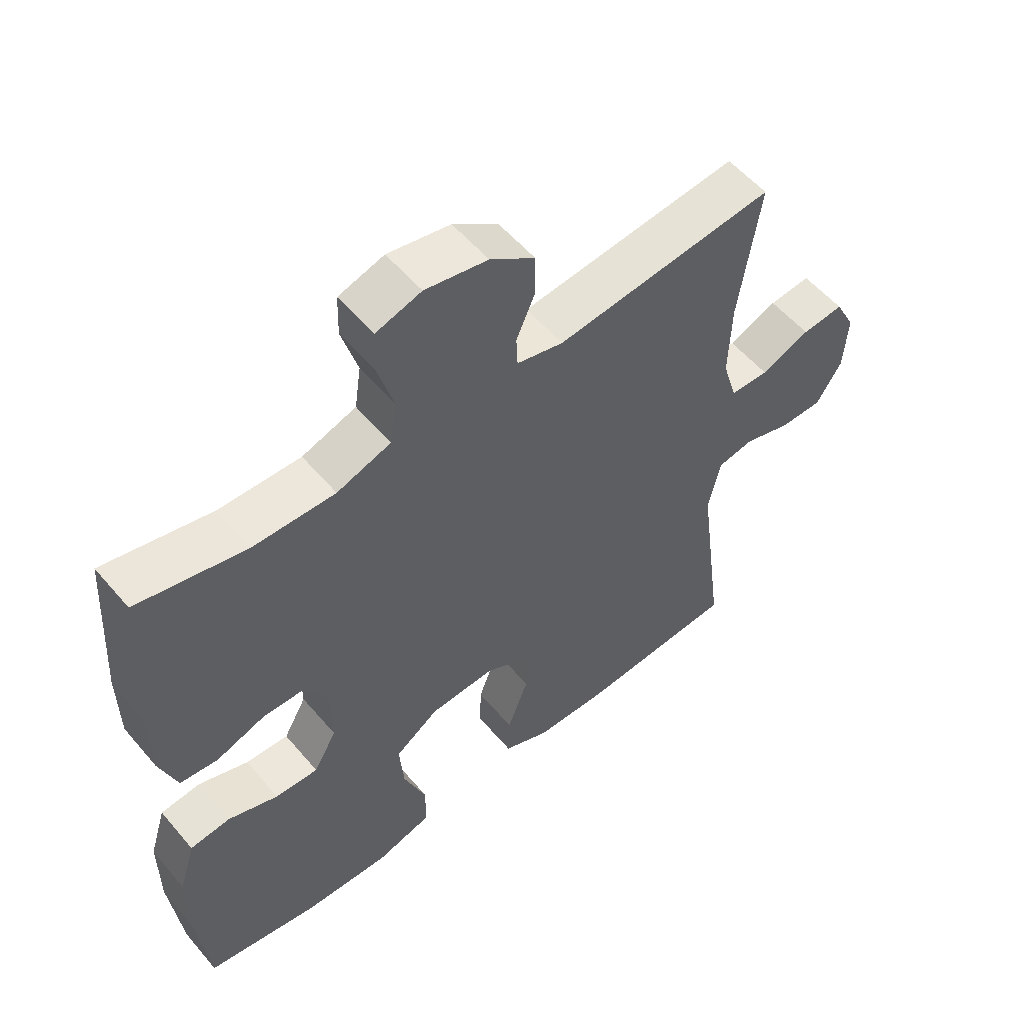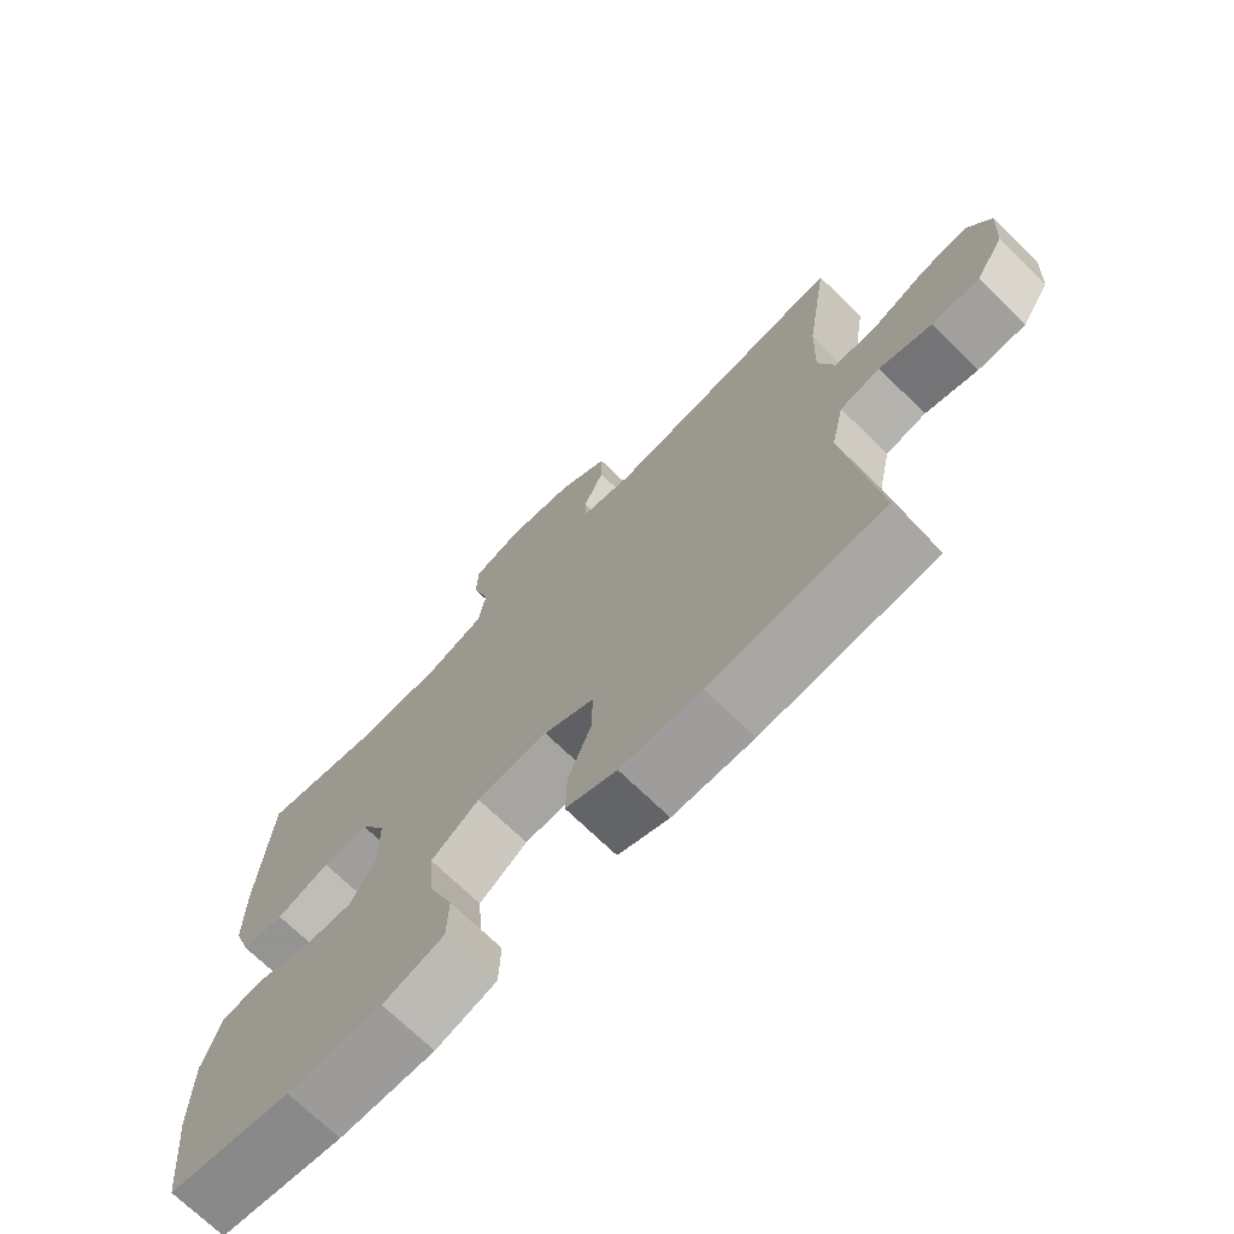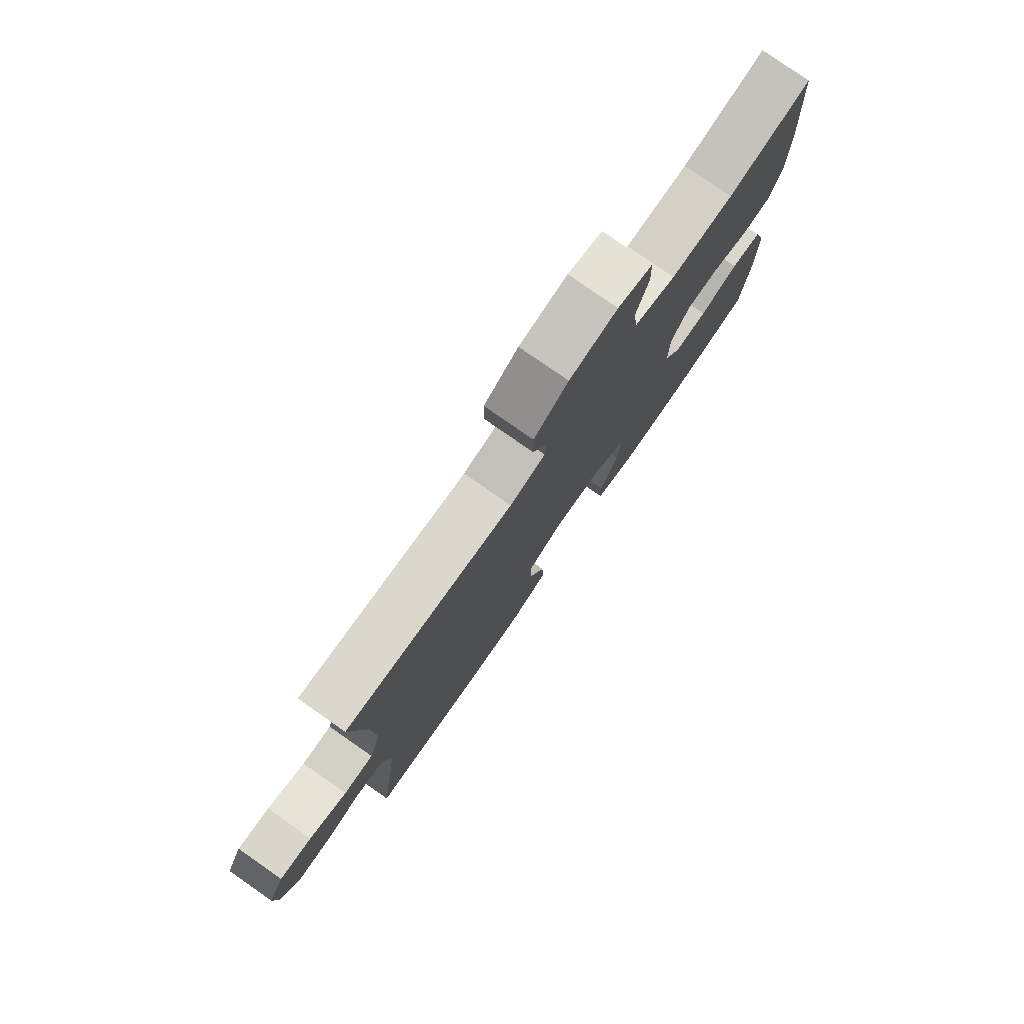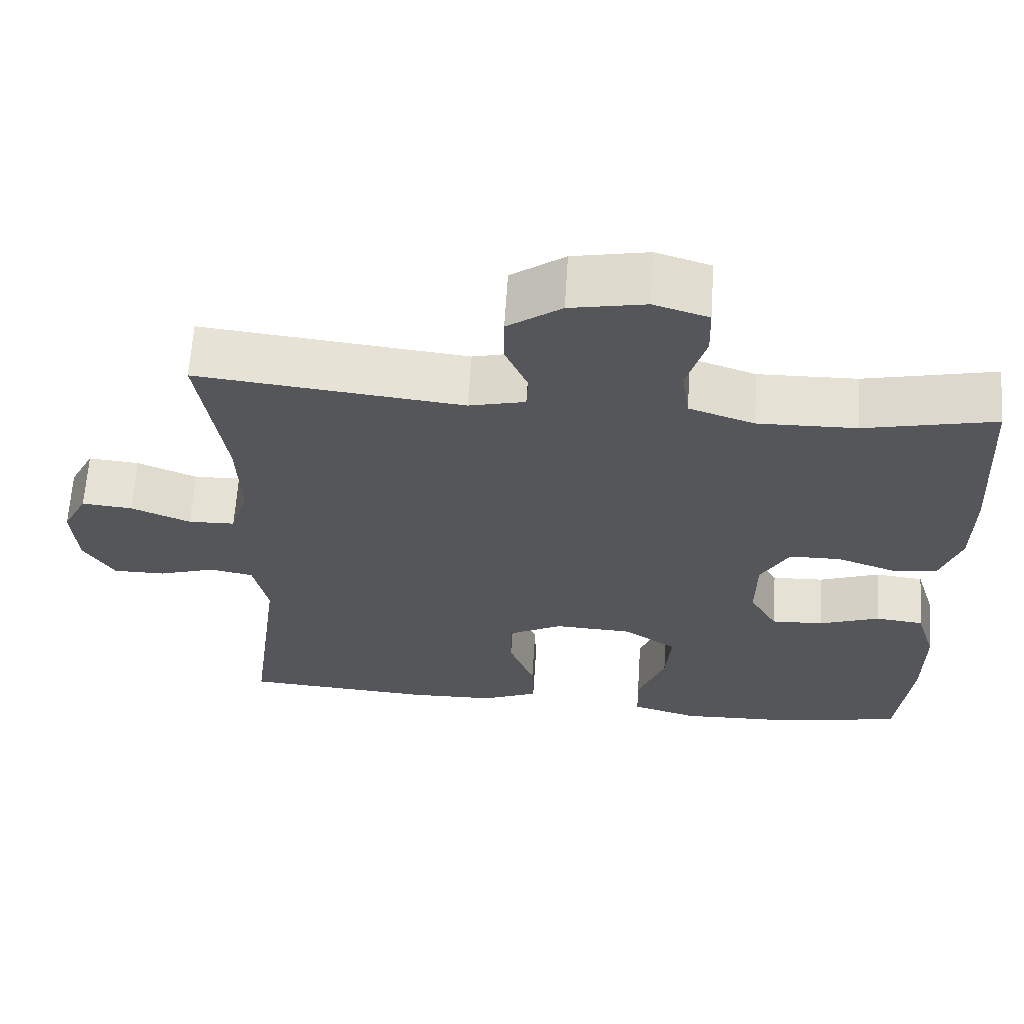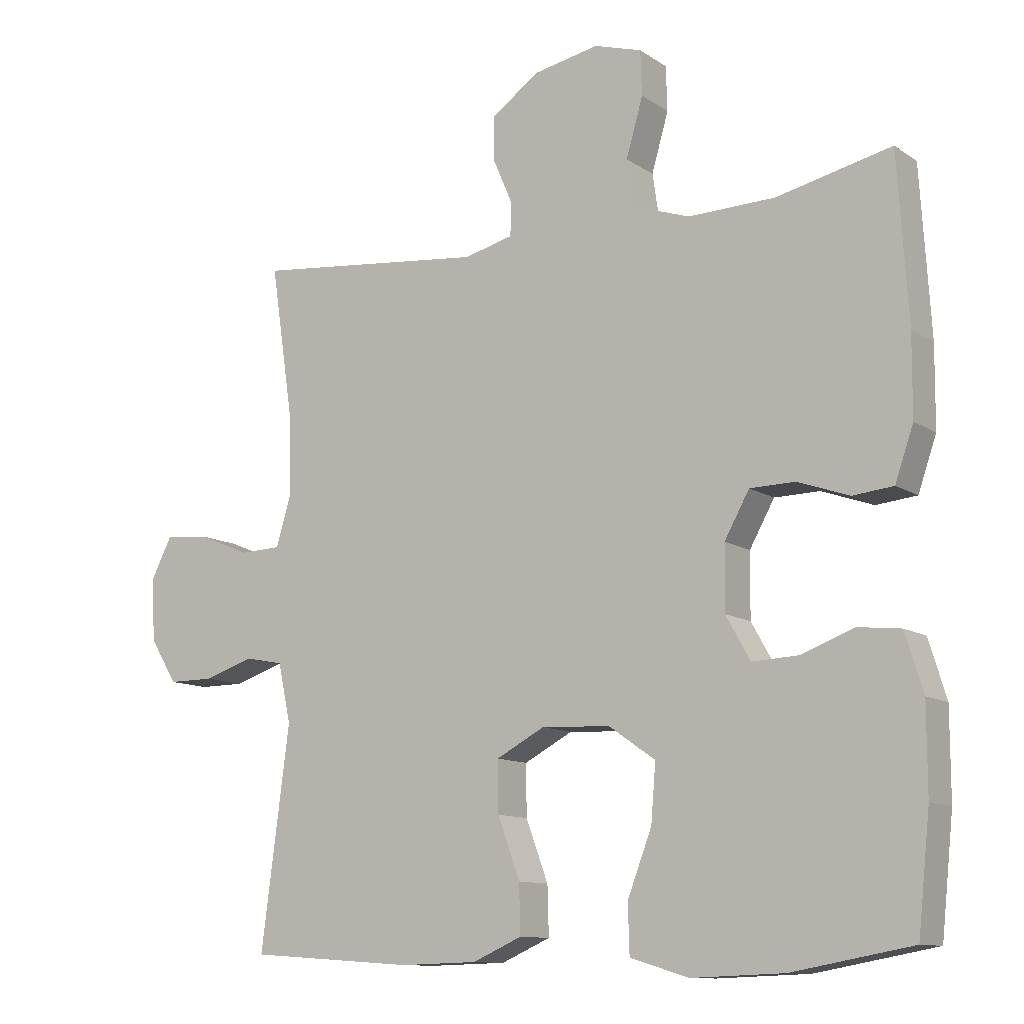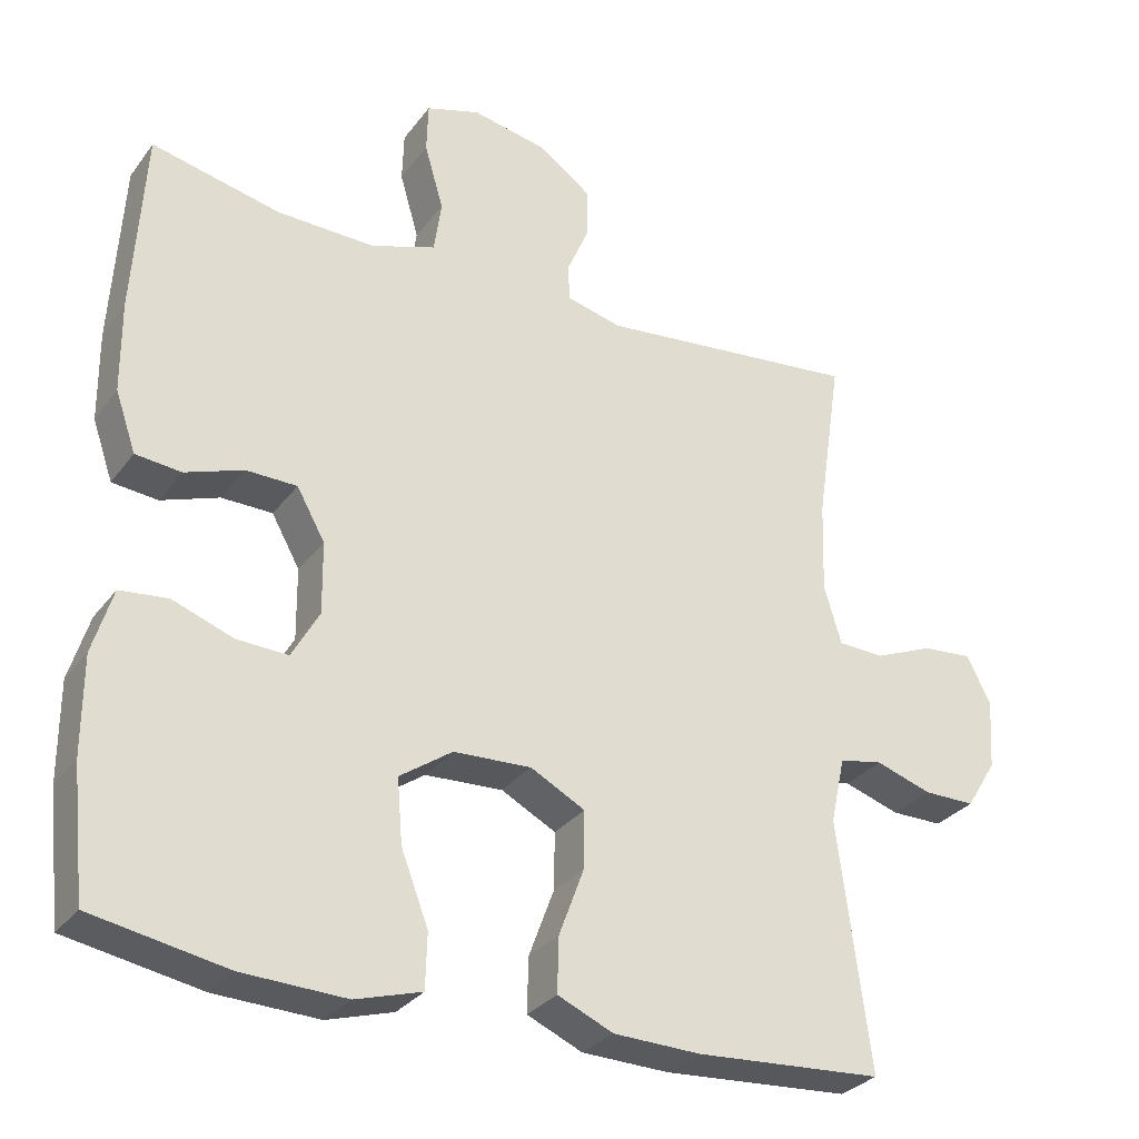
<metadata>
{"format":"obj","ext":"obj","renderer":"f3d","projection":"perspective","resolution":1024,"background":"white","views":[{"elev":55.5,"azim":140.4,"up":"+Z"},{"elev":-71.6,"azim":-134.2,"up":"+Z"},{"elev":78.9,"azim":-55.1,"up":"+Z"},{"elev":64.0,"azim":3.7,"up":"+Z"},{"elev":-11.3,"azim":33.1,"up":"+Z"},{"elev":-30.2,"azim":150.1,"up":"+Z"}]}
</metadata>
<code>
v -0.5 0.07 0.5
v -0.155 0.07 0.463
v -0.082 0.07 0.481
v -0.08 0.07 0.529
v -0.109 0.07 0.596
v -0.109 0.07 0.662
v -0.039 0.07 0.712
v 0.059 0.07 0.731
v 0.13 0.07 0.709
v 0.132 0.07 0.643
v 0.107 0.07 0.557
v 0.117 0.07 0.488
v 0.202 0.07 0.459
v 0.33 0.07 0.462
v 0.5 0.07 0.5
v 0.515 0.07 0.256
v 0.514 0.07 0.138
v 0.487 0.07 0.06
v 0.427 0.07 0.054
v 0.351 0.07 0.081
v 0.284 0.07 0.08
v 0.247 0.07 0.014
v 0.246 0.07 -0.08
v 0.282 0.07 -0.144
v 0.35 0.07 -0.141
v 0.429 0.07 -0.112
v 0.492 0.07 -0.119
v 0.518 0.07 -0.204
v 0.518 0.07 -0.332
v 0.5 0.07 -0.5
v 0.323 0.07 -0.532
v 0.187 0.07 -0.537
v 0.1 0.07 -0.511
v 0.098 0.07 -0.439
v 0.134 0.07 -0.345
v 0.141 0.07 -0.261
v 0.072 0.07 -0.213
v -0.03 0.07 -0.208
v -0.102 0.07 -0.246
v -0.101 0.07 -0.321
v -0.068 0.07 -0.41
v -0.066 0.07 -0.482
v -0.139 0.07 -0.514
v -0.254 0.07 -0.517
v -0.5 0.07 -0.5
v -0.458 0.07 -0.176
v -0.477 0.07 -0.089
v -0.534 0.07 -0.078
v -0.608 0.07 -0.102
v -0.676 0.07 -0.102
v -0.716 0.07 -0.037
v -0.722 0.07 0.055
v -0.69 0.07 0.117
v -0.624 0.07 0.111
v -0.547 0.07 0.079
v -0.486 0.07 0.081
v -0.463 0.07 0.158
v -0.467 0.07 0.279
v -0.5 0 0.5
v -0.155 0 0.463
v -0.082 0 0.481
v -0.08 0 0.529
v -0.109 0 0.596
v -0.109 0 0.662
v -0.039 0 0.712
v 0.059 0 0.731
v 0.13 0 0.709
v 0.132 0 0.643
v 0.107 0 0.557
v 0.117 0 0.488
v 0.202 0 0.459
v 0.33 0 0.462
v 0.5 0 0.5
v 0.515 0 0.256
v 0.514 0 0.138
v 0.487 0 0.06
v 0.427 0 0.054
v 0.351 0 0.081
v 0.284 0 0.08
v 0.247 0 0.014
v 0.246 0 -0.08
v 0.282 0 -0.144
v 0.35 0 -0.141
v 0.429 0 -0.112
v 0.492 0 -0.119
v 0.518 0 -0.204
v 0.518 0 -0.332
v 0.5 0 -0.5
v 0.323 0 -0.532
v 0.187 0 -0.537
v 0.1 0 -0.511
v 0.098 0 -0.439
v 0.134 0 -0.345
v 0.141 0 -0.261
v 0.072 0 -0.213
v -0.03 0 -0.208
v -0.102 0 -0.246
v -0.101 0 -0.321
v -0.068 0 -0.41
v -0.066 0 -0.482
v -0.139 0 -0.514
v -0.254 0 -0.517
v -0.5 0 -0.5
v -0.458 0 -0.176
v -0.477 0 -0.089
v -0.534 0 -0.078
v -0.608 0 -0.102
v -0.676 0 -0.102
v -0.716 0 -0.037
v -0.722 0 0.055
v -0.69 0 0.117
v -0.624 0 0.111
v -0.547 0 0.079
v -0.486 0 0.081
v -0.463 0 0.158
v -0.467 0 0.279
f 53 54 55
f 52 53 55
f 51 52 55
f 50 51 55
f 49 50 55
f 48 49 55
f 47 48 55 56
f 46 47 56 57
f 44 45 46
f 43 44 46
f 42 43 46
f 41 42 46
f 40 41 46
f 39 40 46 57
f 33 34 35
f 32 33 35
f 31 32 35
f 30 31 35
f 29 30 35
f 28 29 35
f 27 28 35
f 26 27 35
f 25 26 35
f 24 25 35 36
f 23 24 36 37
f 18 19 20
f 17 18 20
f 16 17 20
f 15 16 20
f 14 15 20
f 13 14 20 21
f 12 13 21 22
f 9 10 11
f 8 9 11
f 7 8 11
f 6 7 11
f 5 6 11
f 4 5 11
f 3 4 11 12
f 23 37 38
f 22 23 38
f 12 22 38
f 3 12 38
f 2 3 38
f 2 38 39
f 1 2 39
f 58 1 39
f 39 57 58
f 113 112 111
f 113 111 110
f 113 110 109
f 113 109 108
f 113 108 107
f 113 107 106
f 114 113 106 105
f 115 114 105 104
f 104 103 102
f 104 102 101
f 104 101 100
f 104 100 99
f 104 99 98
f 115 104 98 97
f 93 92 91
f 93 91 90
f 93 90 89
f 93 89 88
f 93 88 87
f 93 87 86
f 93 86 85
f 93 85 84
f 93 84 83
f 94 93 83 82
f 95 94 82 81
f 78 77 76
f 78 76 75
f 78 75 74
f 78 74 73
f 78 73 72
f 79 78 72 71
f 80 79 71 70
f 69 68 67
f 69 67 66
f 69 66 65
f 69 65 64
f 69 64 63
f 69 63 62
f 70 69 62 61
f 96 95 81
f 96 81 80
f 96 80 70
f 96 70 61
f 96 61 60
f 97 96 60
f 97 60 59
f 97 59 116
f 116 115 97
f 1 59 60 2
f 2 60 61 3
f 3 61 62 4
f 4 62 63 5
f 5 63 64 6
f 6 64 65 7
f 7 65 66 8
f 8 66 67 9
f 9 67 68 10
f 10 68 69 11
f 11 69 70 12
f 12 70 71 13
f 13 71 72 14
f 14 72 73 15
f 15 73 74 16
f 16 74 75 17
f 17 75 76 18
f 18 76 77 19
f 19 77 78 20
f 20 78 79 21
f 21 79 80 22
f 22 80 81 23
f 23 81 82 24
f 24 82 83 25
f 25 83 84 26
f 26 84 85 27
f 27 85 86 28
f 28 86 87 29
f 29 87 88 30
f 30 88 89 31
f 31 89 90 32
f 32 90 91 33
f 33 91 92 34
f 34 92 93 35
f 35 93 94 36
f 36 94 95 37
f 37 95 96 38
f 38 96 97 39
f 39 97 98 40
f 40 98 99 41
f 41 99 100 42
f 42 100 101 43
f 43 101 102 44
f 44 102 103 45
f 45 103 104 46
f 46 104 105 47
f 47 105 106 48
f 48 106 107 49
f 49 107 108 50
f 50 108 109 51
f 51 109 110 52
f 52 110 111 53
f 53 111 112 54
f 54 112 113 55
f 55 113 114 56
f 56 114 115 57
f 57 115 116 58
f 58 116 59 1

</code>
